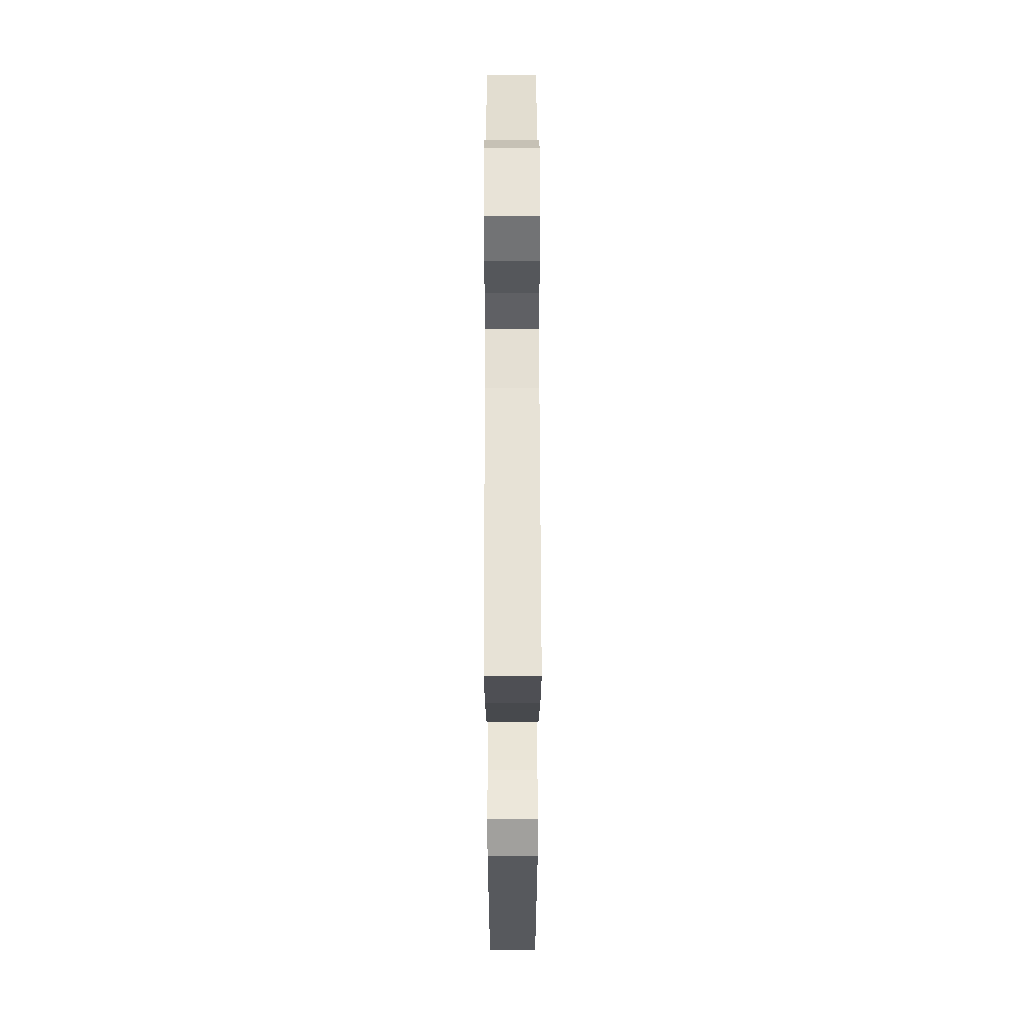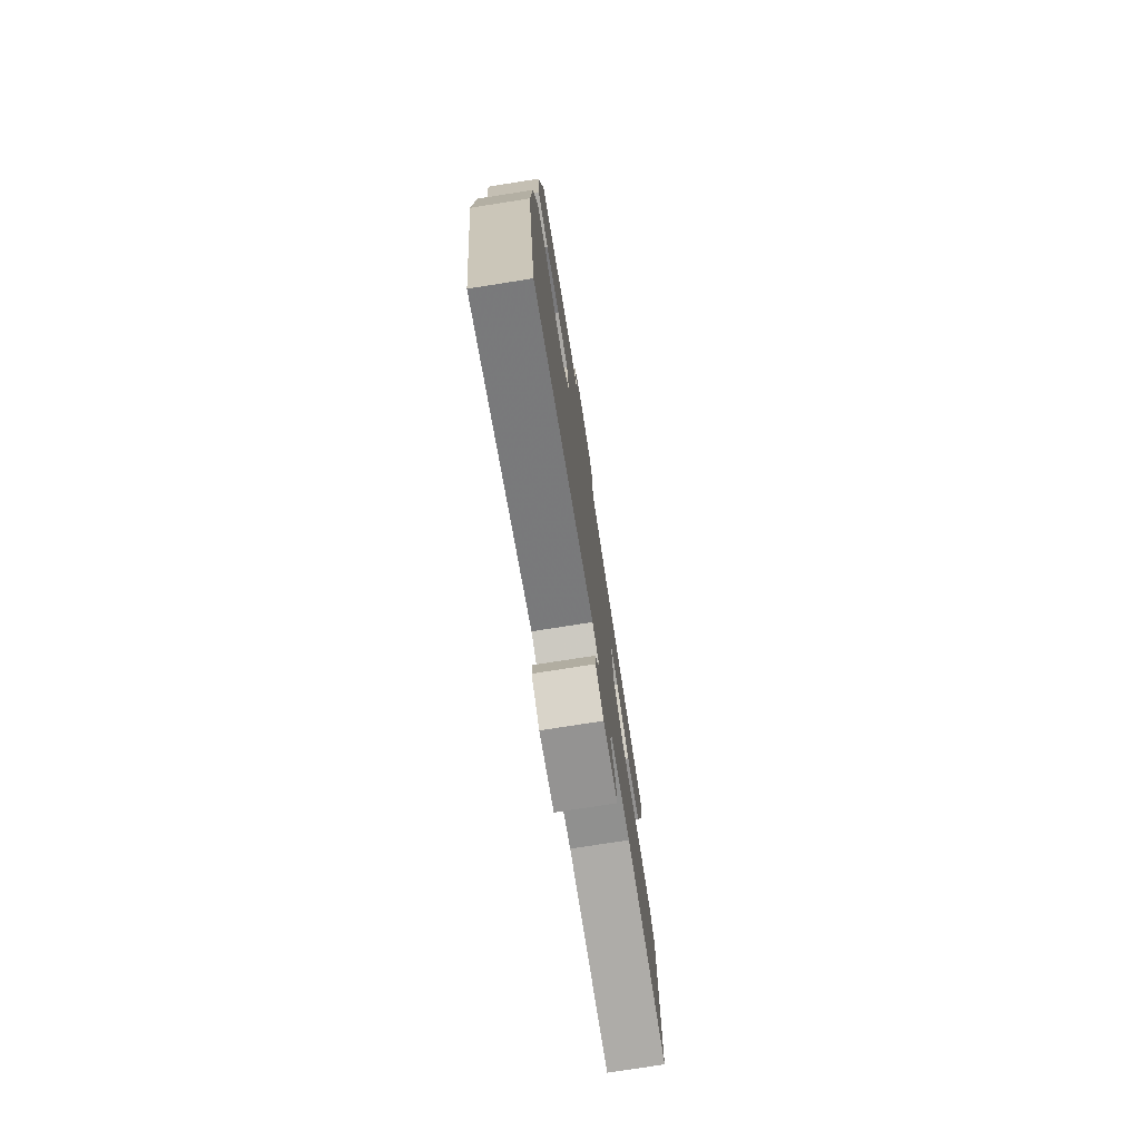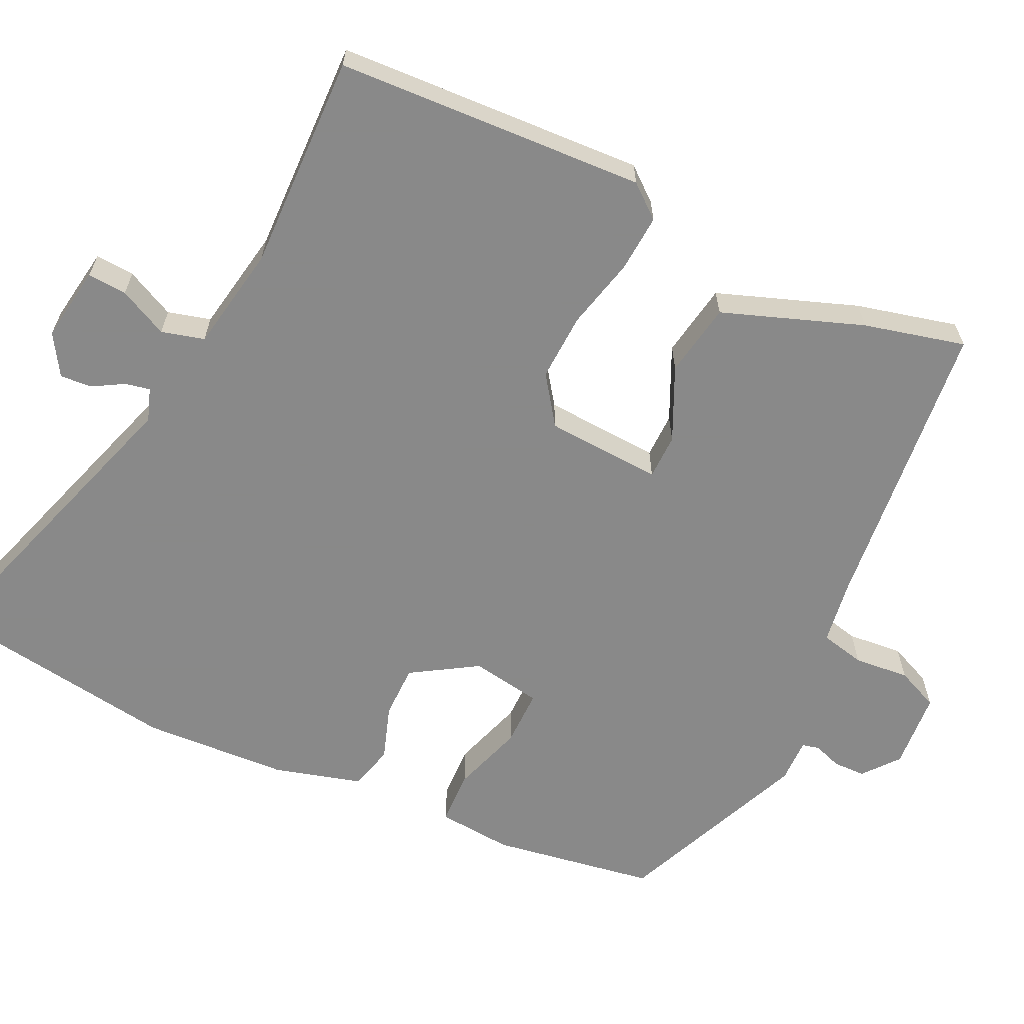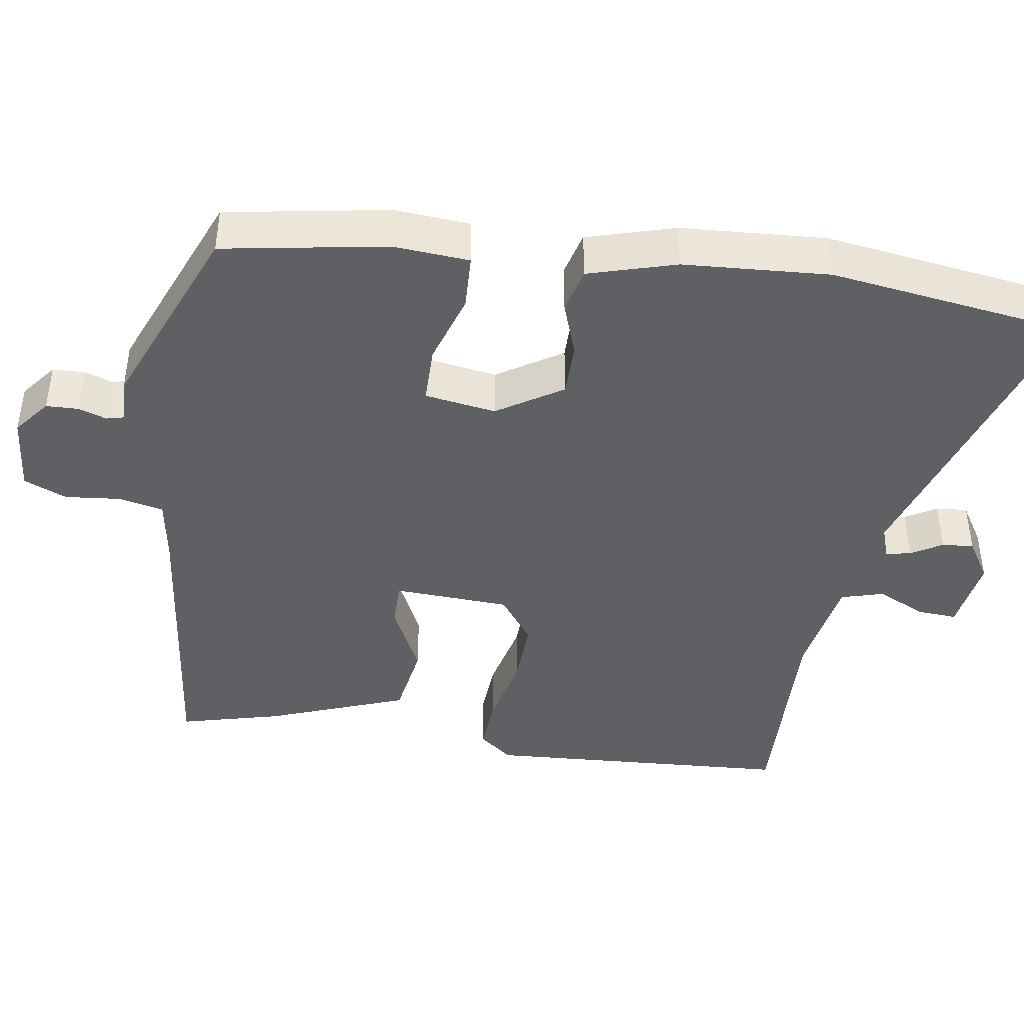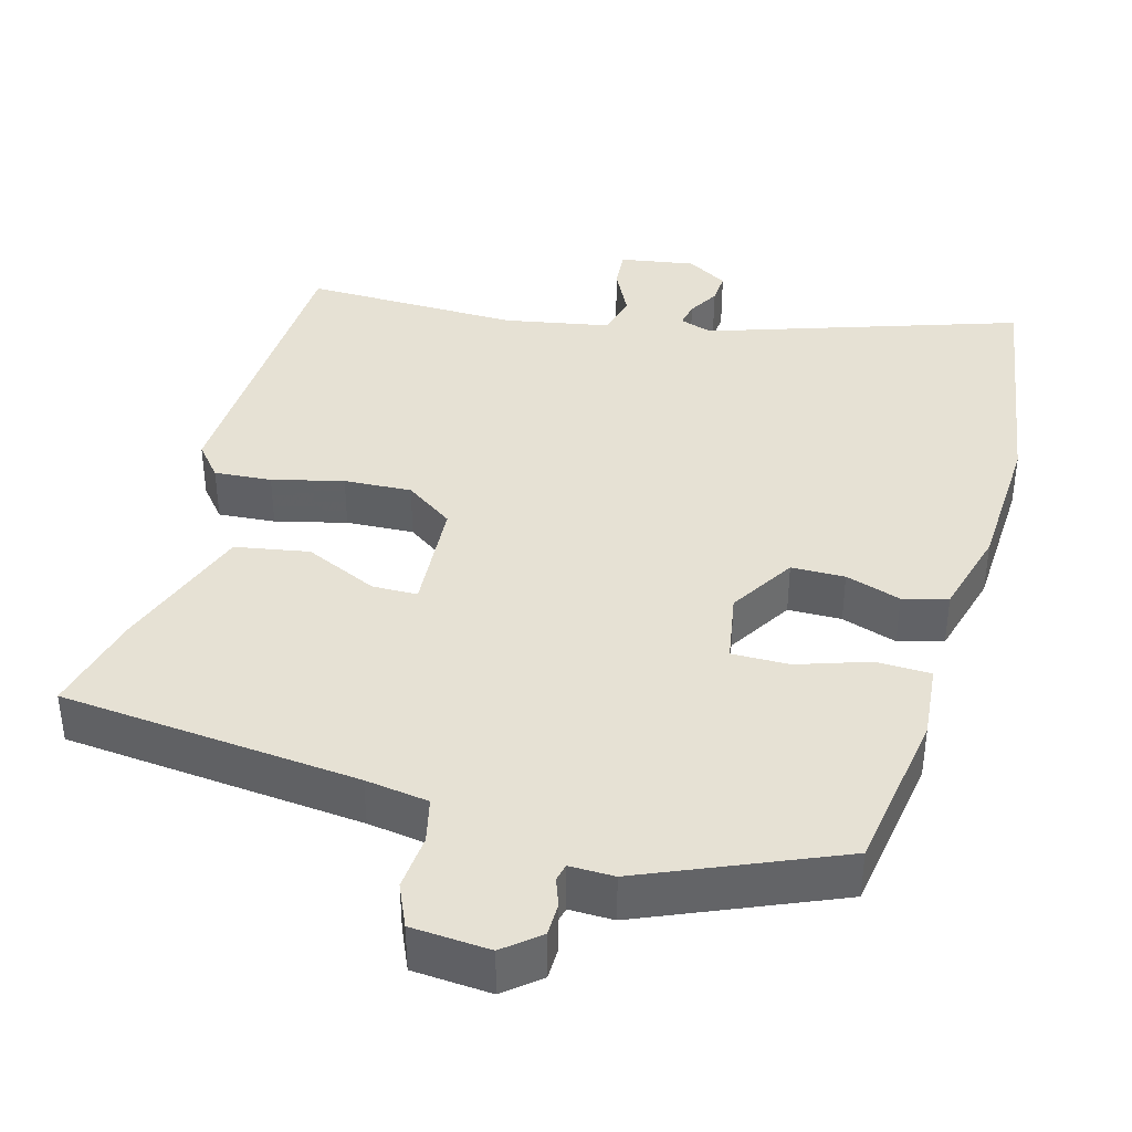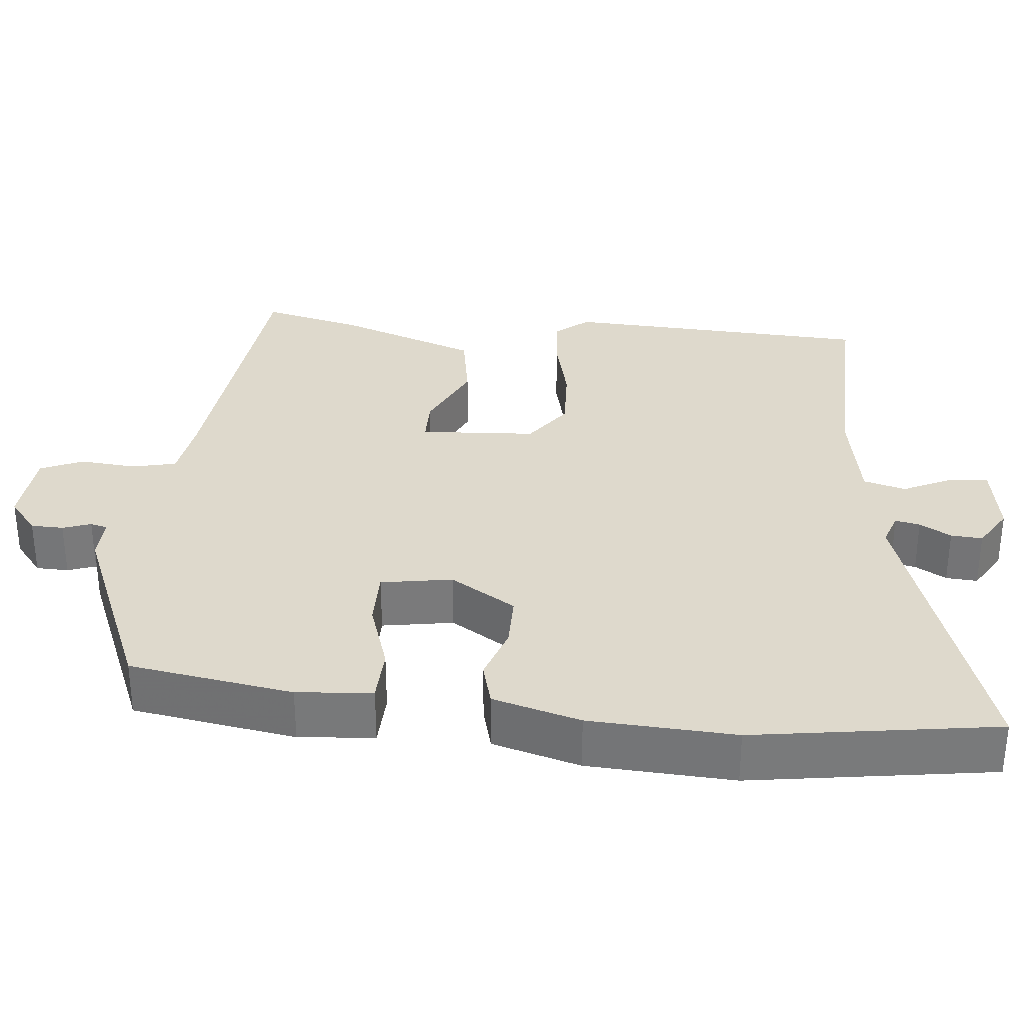
<metadata>
{"format":"obj","ext":"obj","renderer":"f3d","projection":"perspective","resolution":1024,"background":"white","views":[{"elev":59.1,"azim":-90.1,"up":"+Z"},{"elev":-76.7,"azim":98.9,"up":"+Z"},{"elev":-63.0,"azim":-114.1,"up":"+Y"},{"elev":-42.6,"azim":83.1,"up":"+Y"},{"elev":39.3,"azim":16.5,"up":"+Y"},{"elev":32.2,"azim":96.9,"up":"+Y"}]}
</metadata>
<code>
v 0.478 0.07 0.433
v 0.508 0.07 0.215
v 0.497 0.07 0.115
v 0.424 0.07 0.114
v 0.33 0.07 0.147
v 0.254 0.07 0.149
v 0.236 0.07 0.055
v 0.288 0.07 -0.033
v 0.359 0.07 -0.035
v 0.433 0.07 -0.012
v 0.492 0.07 -0.029
v 0.522 0.07 -0.146
v 0.528 0.07 -0.34
v 0.472 0.07 -0.661
v 0.062 0.07 -0.518
v 0.018 0.07 -0.532
v 0.024 0.07 -0.565
v 0.047 0.07 -0.607
v 0.049 0.07 -0.649
v -0.006 0.07 -0.681
v -0.106 0.07 -0.663
v -0.101 0.07 -0.611
v -0.068 0.07 -0.547
v -0.082 0.07 -0.49
v -0.221 0.07 -0.462
v -0.509 0.07 -0.463
v -0.52 0.07 -0.053
v -0.483 0.07 -0.01
v -0.407 0.07 -0.017
v -0.313 0.07 -0.042
v -0.223 0.07 -0.048
v -0.158 0.07 -0.004
v -0.145 0.07 0.15
v -0.205 0.07 0.152
v -0.303 0.07 0.109
v -0.401 0.07 0.128
v -0.464 0.07 0.315
v -0.494 0.07 0.45
v -0.096 0.07 0.482
v -0.012 0.07 0.493
v 0.003 0.07 0.552
v -0.002 0.07 0.626
v 0.024 0.07 0.682
v 0.128 0.07 0.688
v 0.174 0.07 0.649
v 0.174 0.07 0.606
v 0.16 0.07 0.569
v 0.165 0.07 0.546
v 0.224 0.07 0.546
v 0.478 0 0.433
v 0.508 0 0.215
v 0.497 0 0.115
v 0.424 0 0.114
v 0.33 0 0.147
v 0.254 0 0.149
v 0.236 0 0.055
v 0.288 0 -0.033
v 0.359 0 -0.035
v 0.433 0 -0.012
v 0.492 0 -0.029
v 0.522 0 -0.146
v 0.528 0 -0.34
v 0.472 0 -0.661
v 0.062 0 -0.518
v 0.018 0 -0.532
v 0.024 0 -0.565
v 0.047 0 -0.607
v 0.049 0 -0.649
v -0.006 0 -0.681
v -0.106 0 -0.663
v -0.101 0 -0.611
v -0.068 0 -0.547
v -0.082 0 -0.49
v -0.221 0 -0.462
v -0.509 0 -0.463
v -0.52 0 -0.053
v -0.483 0 -0.01
v -0.407 0 -0.017
v -0.313 0 -0.042
v -0.223 0 -0.048
v -0.158 0 -0.004
v -0.145 0 0.15
v -0.205 0 0.152
v -0.303 0 0.109
v -0.401 0 0.128
v -0.464 0 0.315
v -0.494 0 0.45
v -0.096 0 0.482
v -0.012 0 0.493
v 0.003 0 0.552
v -0.002 0 0.626
v 0.024 0 0.682
v 0.128 0 0.688
v 0.174 0 0.649
v 0.174 0 0.606
v 0.16 0 0.569
v 0.165 0 0.546
v 0.224 0 0.546
f 48 49 1 2
f 44 45 46 47
f 44 47 48
f 41 42 43 44
f 40 41 44 48
f 36 37 38 39
f 34 35 36 39
f 33 34 39 40
f 32 33 40 48
f 27 28 29 30
f 25 26 27 30
f 24 25 30 31
f 20 21 22 23
f 20 23 24
f 17 18 19 20
f 16 17 20 24
f 15 16 24 31
f 9 10 11 12
f 8 9 12 13
f 2 3 4 5
f 2 5 6
f 48 2 6
f 32 48 6 7
f 31 32 7 8
f 14 15 31
f 8 13 14 31
f 51 50 98 97
f 96 95 94 93
f 97 96 93
f 93 92 91 90
f 97 93 90 89
f 88 87 86 85
f 88 85 84 83
f 89 88 83 82
f 97 89 82 81
f 79 78 77 76
f 79 76 75 74
f 80 79 74 73
f 72 71 70 69
f 73 72 69
f 69 68 67 66
f 73 69 66 65
f 80 73 65 64
f 61 60 59 58
f 62 61 58 57
f 54 53 52 51
f 55 54 51
f 55 51 97
f 56 55 97 81
f 57 56 81 80
f 80 64 63
f 80 63 62 57
f 1 50 51 2
f 2 51 52 3
f 3 52 53 4
f 4 53 54 5
f 5 54 55 6
f 6 55 56 7
f 7 56 57 8
f 8 57 58 9
f 9 58 59 10
f 10 59 60 11
f 11 60 61 12
f 12 61 62 13
f 13 62 63 14
f 14 63 64 15
f 15 64 65 16
f 16 65 66 17
f 17 66 67 18
f 18 67 68 19
f 19 68 69 20
f 20 69 70 21
f 21 70 71 22
f 22 71 72 23
f 23 72 73 24
f 24 73 74 25
f 25 74 75 26
f 26 75 76 27
f 27 76 77 28
f 28 77 78 29
f 29 78 79 30
f 30 79 80 31
f 31 80 81 32
f 32 81 82 33
f 33 82 83 34
f 34 83 84 35
f 35 84 85 36
f 36 85 86 37
f 37 86 87 38
f 38 87 88 39
f 39 88 89 40
f 40 89 90 41
f 41 90 91 42
f 42 91 92 43
f 43 92 93 44
f 44 93 94 45
f 45 94 95 46
f 46 95 96 47
f 47 96 97 48
f 48 97 98 49
f 49 98 50 1

</code>
